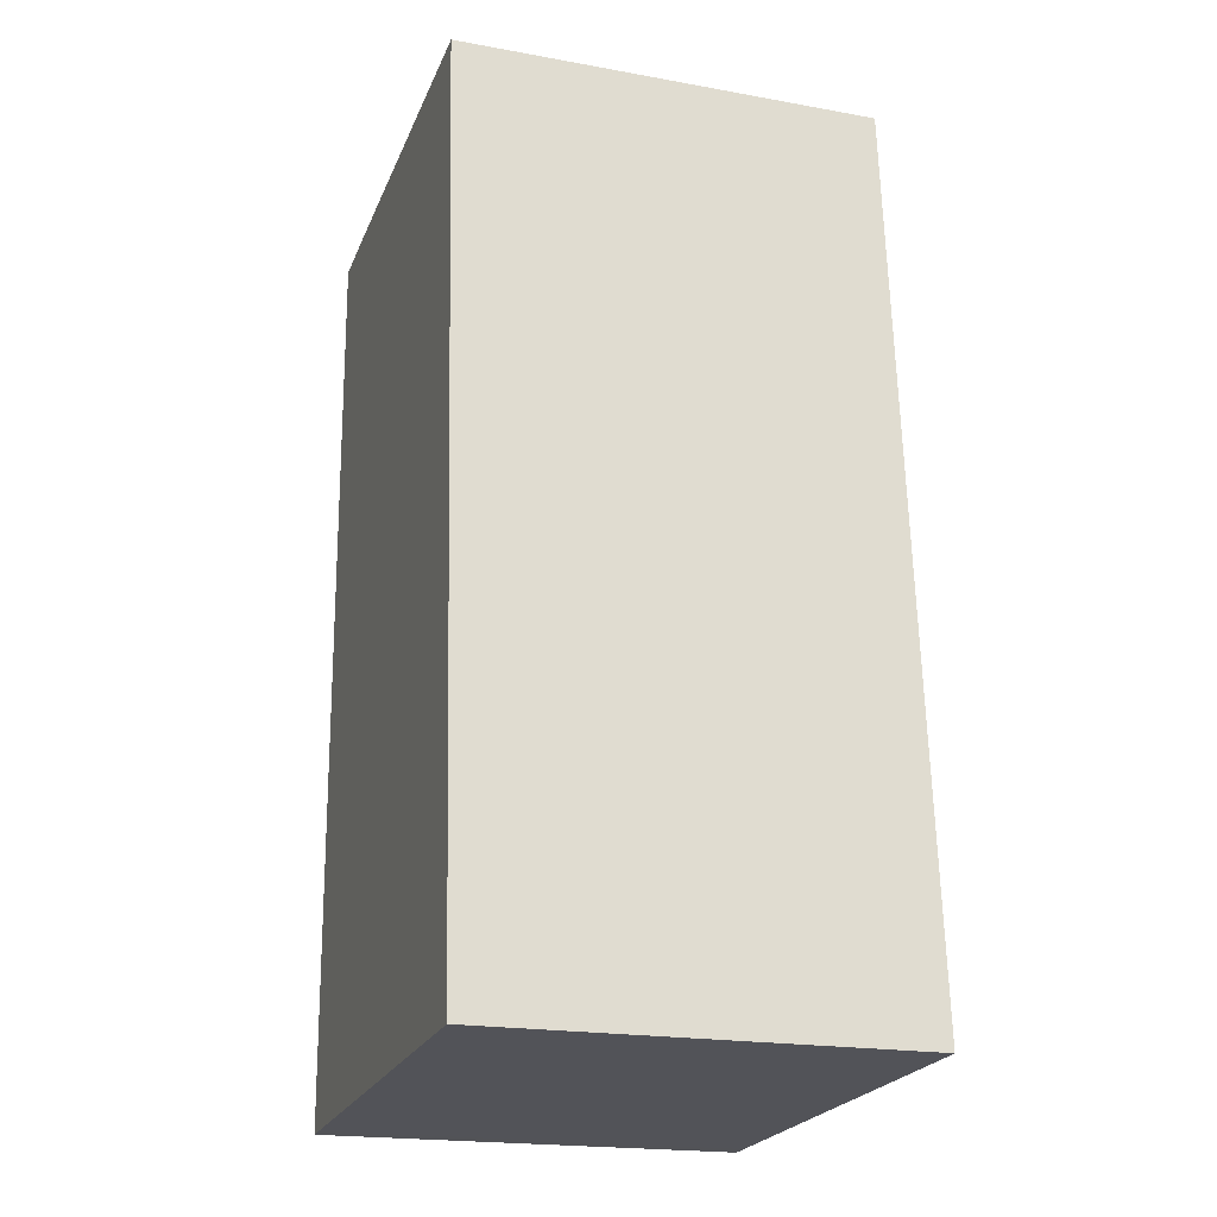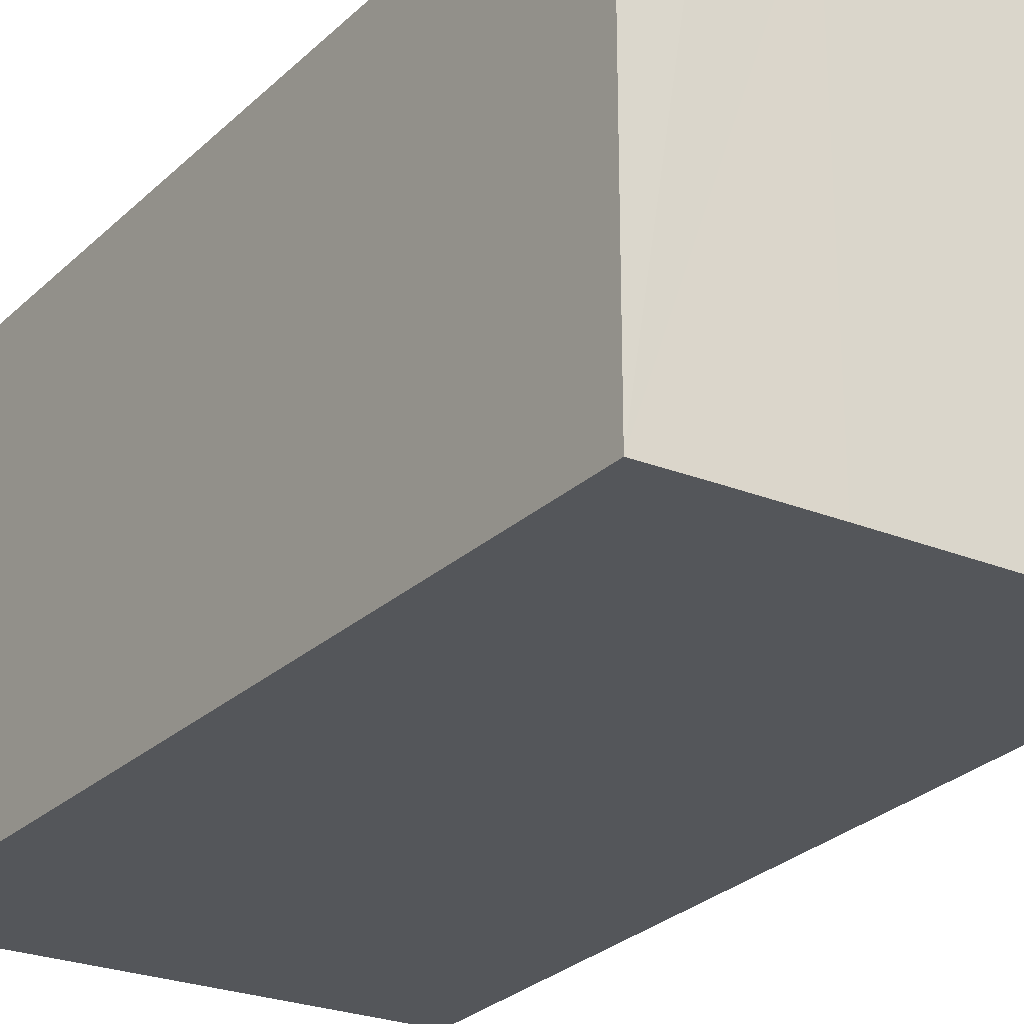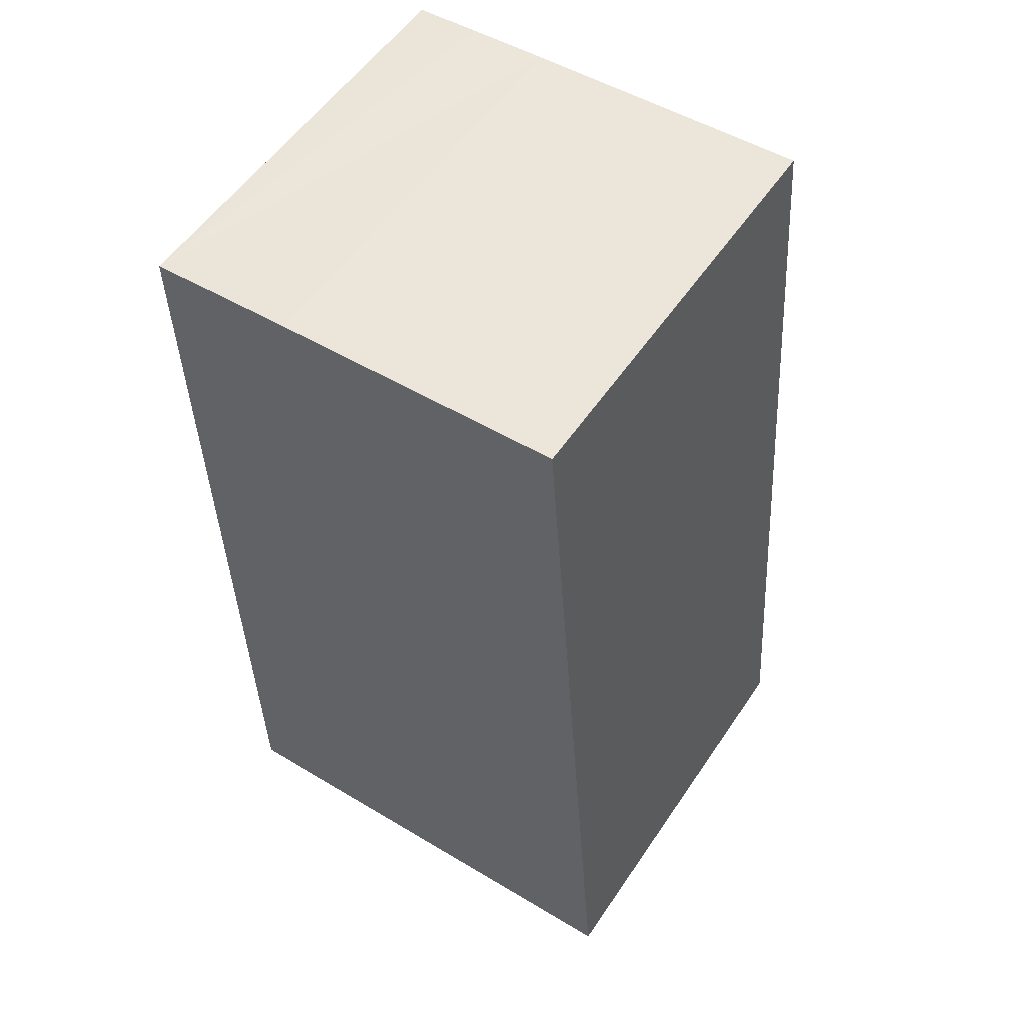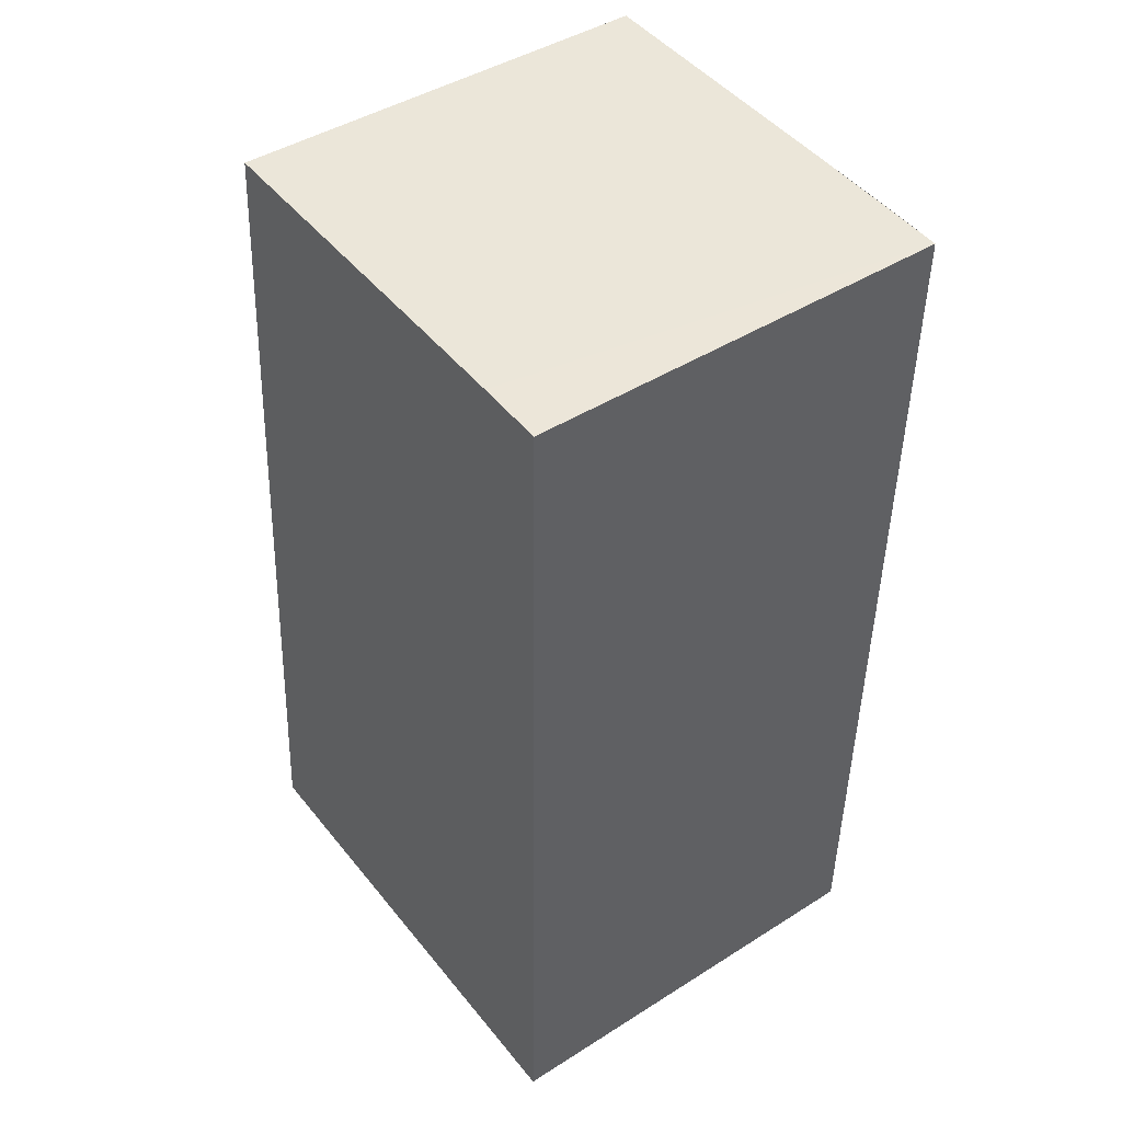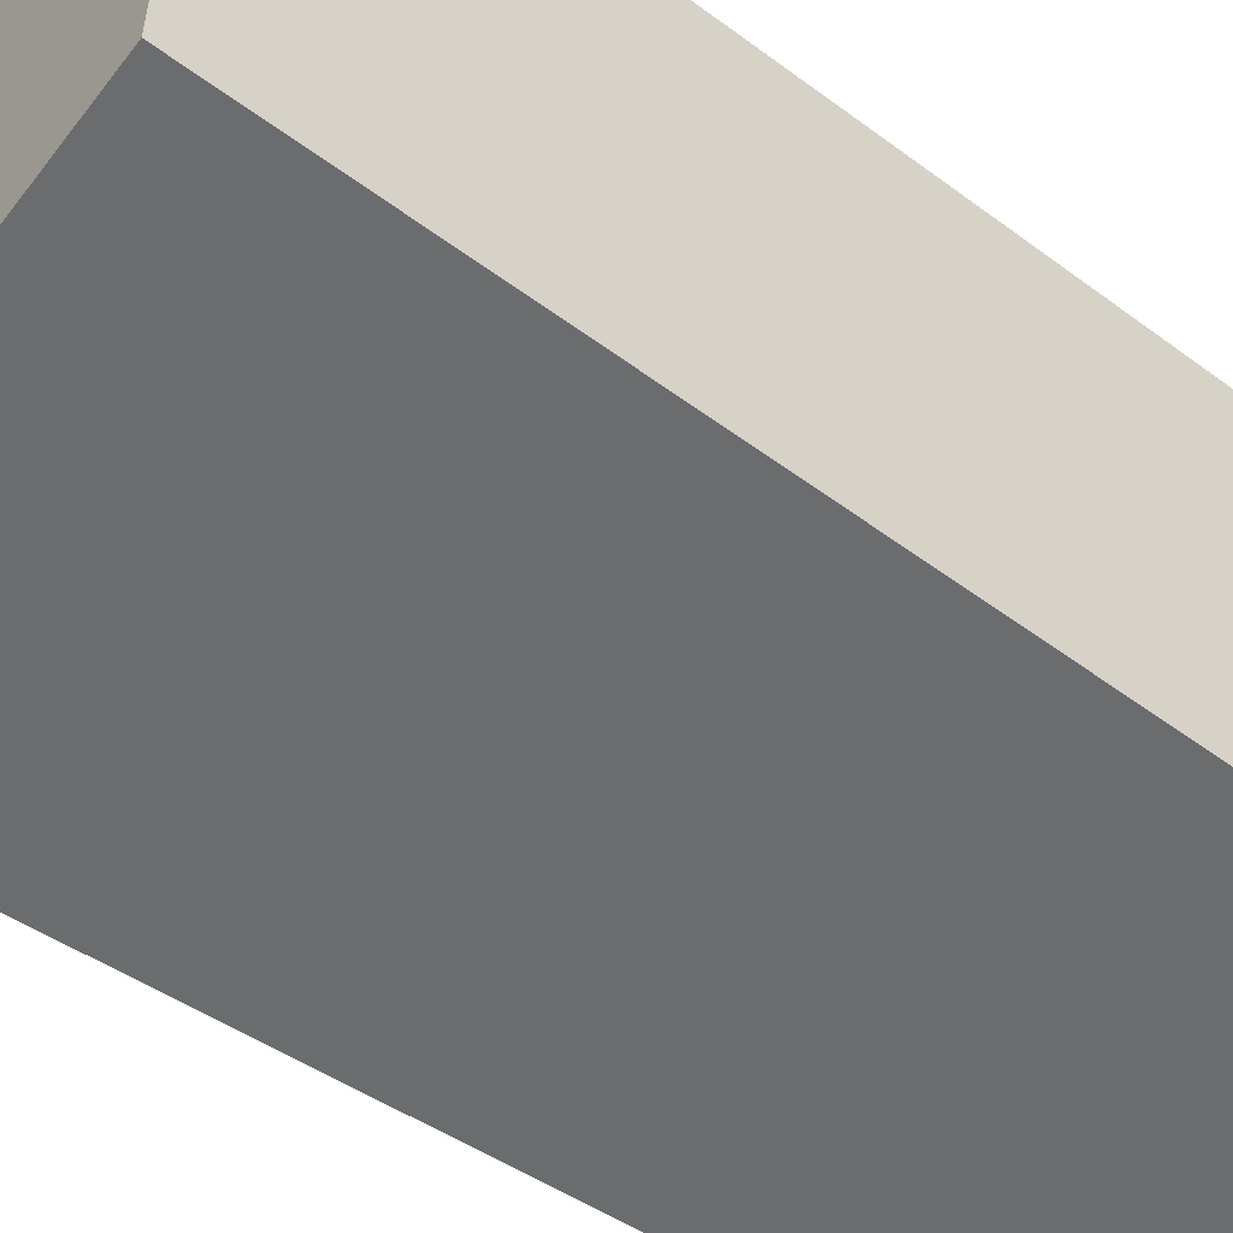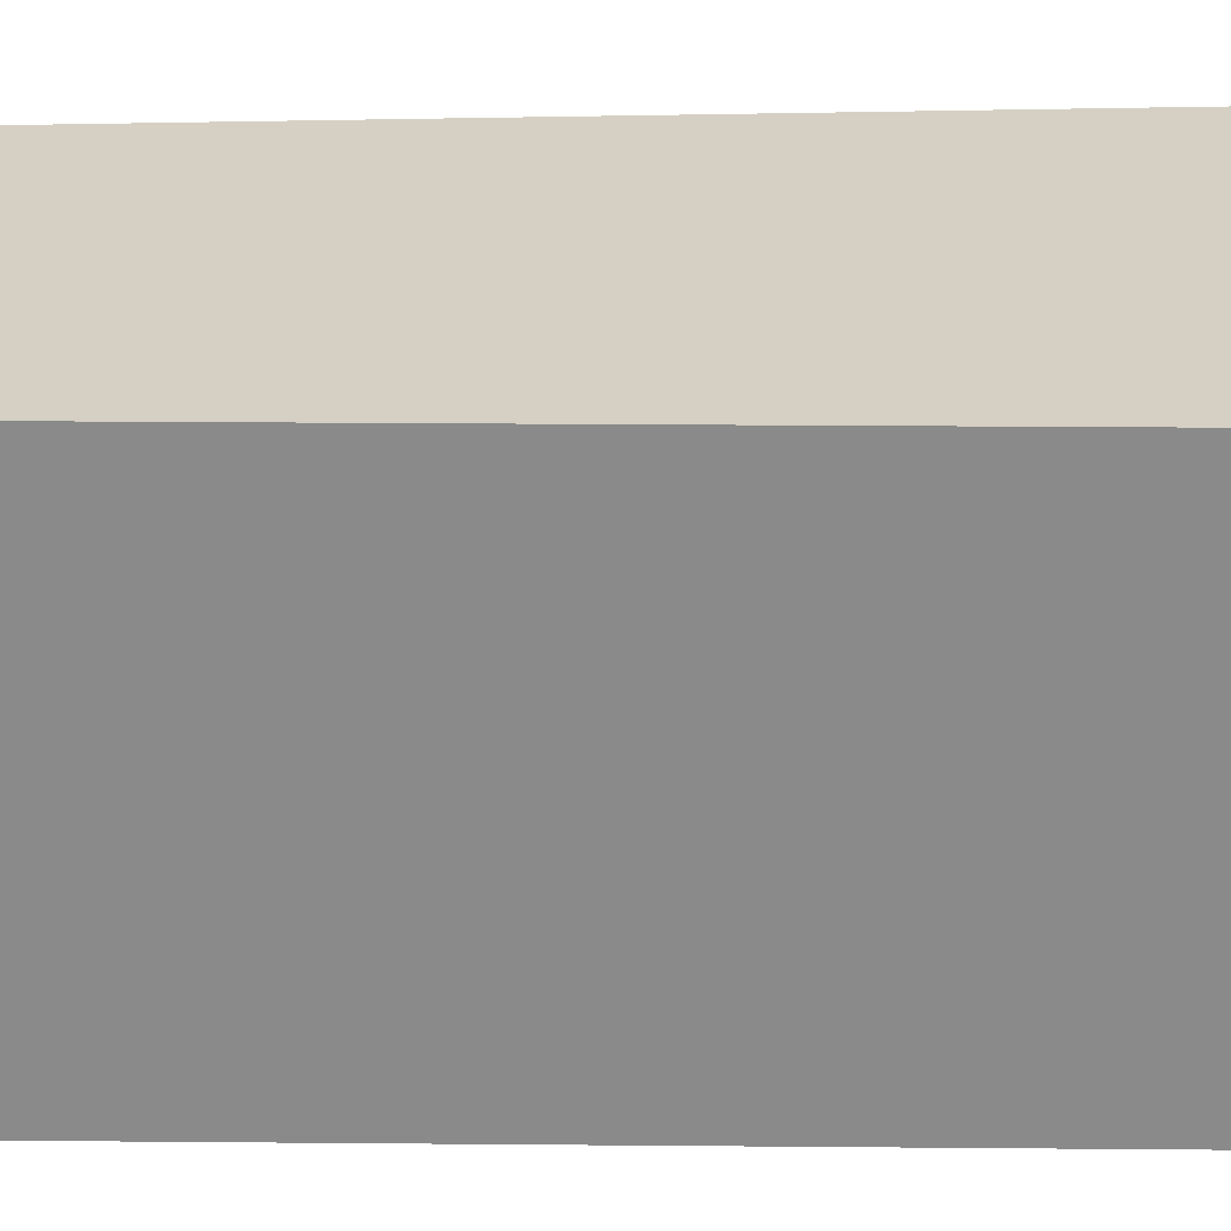
<metadata>
{"format":"obj","ext":"obj","renderer":"f3d","projection":"perspective","resolution":1024,"background":"white","views":[{"elev":-20.1,"azim":71.6,"up":"+Z"},{"elev":-25.5,"azim":-35.6,"up":"+Y"},{"elev":54.7,"azim":33.4,"up":"+Z"},{"elev":43.9,"azim":-126.6,"up":"+Z"},{"elev":-53.6,"azim":-129.3,"up":"+Y"},{"elev":26.4,"azim":86.4,"up":"+Y"}]}
</metadata>
<code>
v  0.124 5.589 -7.565
v  0.468 5.589 -12.05
v  0.198 5.589 -12.07
v  0 5.589 3.422e-16
v  6.605 5.589 -11.78
v  0.862 5.589 0.051
v  1.912 5.589 0.102
v  2.013 5.589 0.106
v  5.683 5.589 0.261
v  0 0 0
v  1.912 -6.246e-18 0.102
v  0.862 -3.123e-18 0.051
v  5.683 -1.598e-17 0.261
v  2.013 -6.491e-18 0.106
v  6.605 7.211e-16 -11.78
v  0.468 7.382e-16 -12.05
v  0.198 7.389e-16 -12.07
v  0.124 4.632e-16 -7.565
g defaultobject
f 1 2 3
f 2 1 4
f 2 4 5
f 5 4 6
f 5 6 7
f 5 7 8
f 5 8 9
f 10 6 4
f 6 10 7
f 7 10 11
f 11 10 12
f 11 8 7
f 8 11 9
f 9 11 13
f 13 11 14
f 13 5 9
f 5 13 15
f 15 2 5
f 2 15 16
f 2 16 3
f 3 16 17
f 1 10 4
f 10 1 18
f 18 1 3
f 18 3 17
f 14 15 13
f 15 14 11
f 15 11 12
f 15 12 10
f 15 10 18
f 15 18 17
f 15 17 16

</code>
